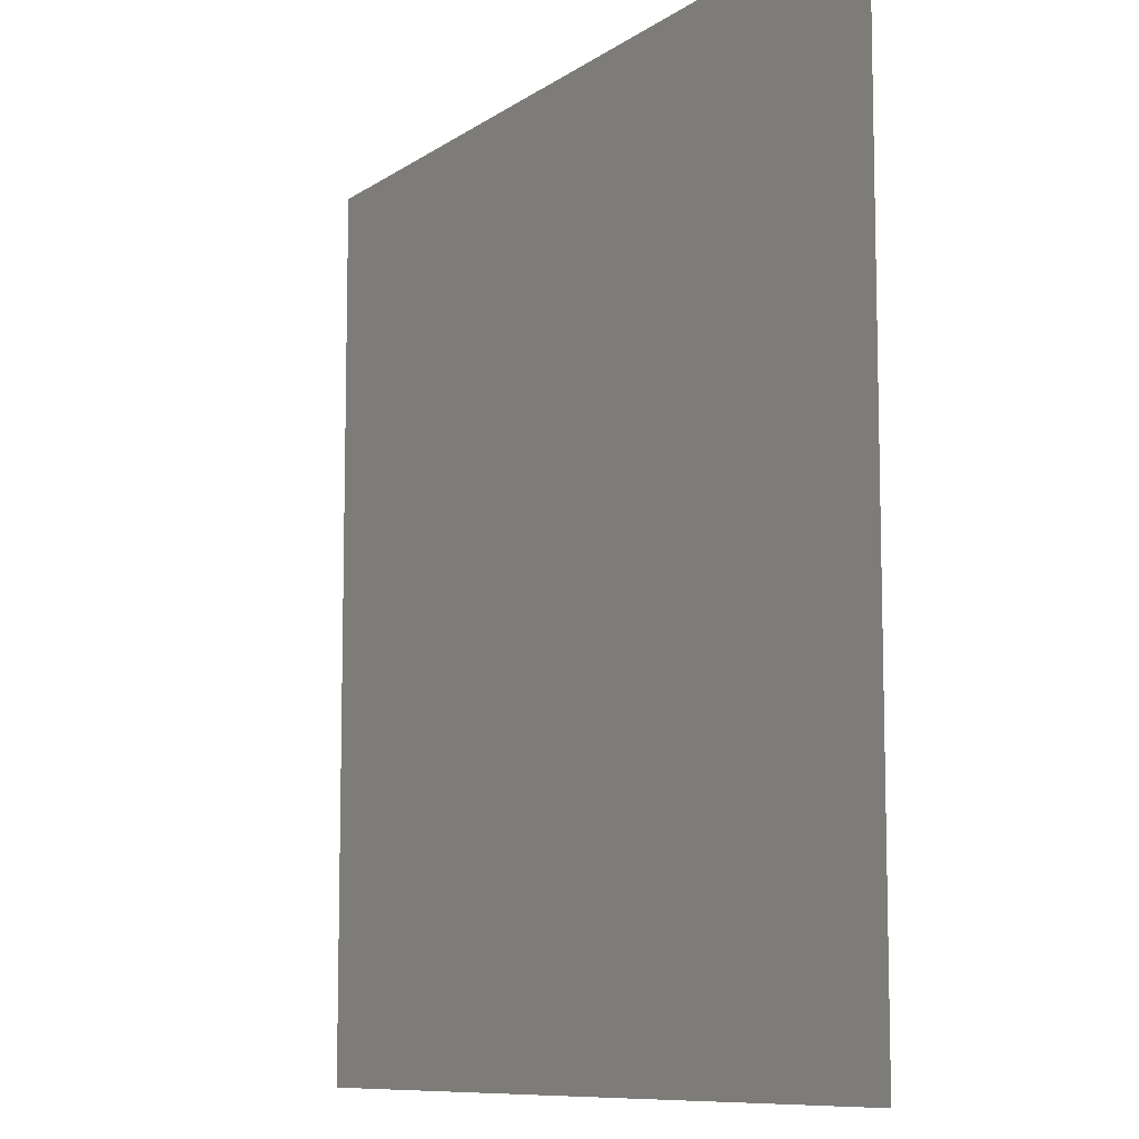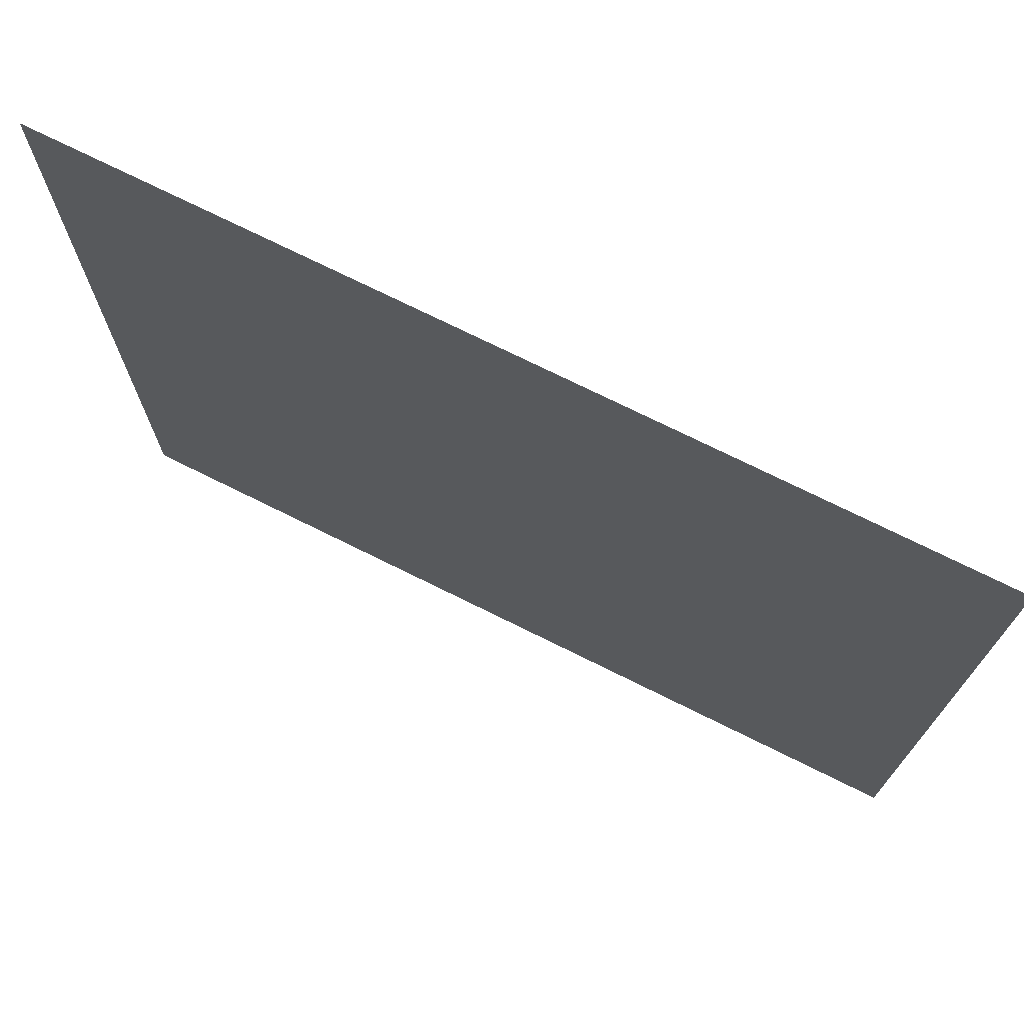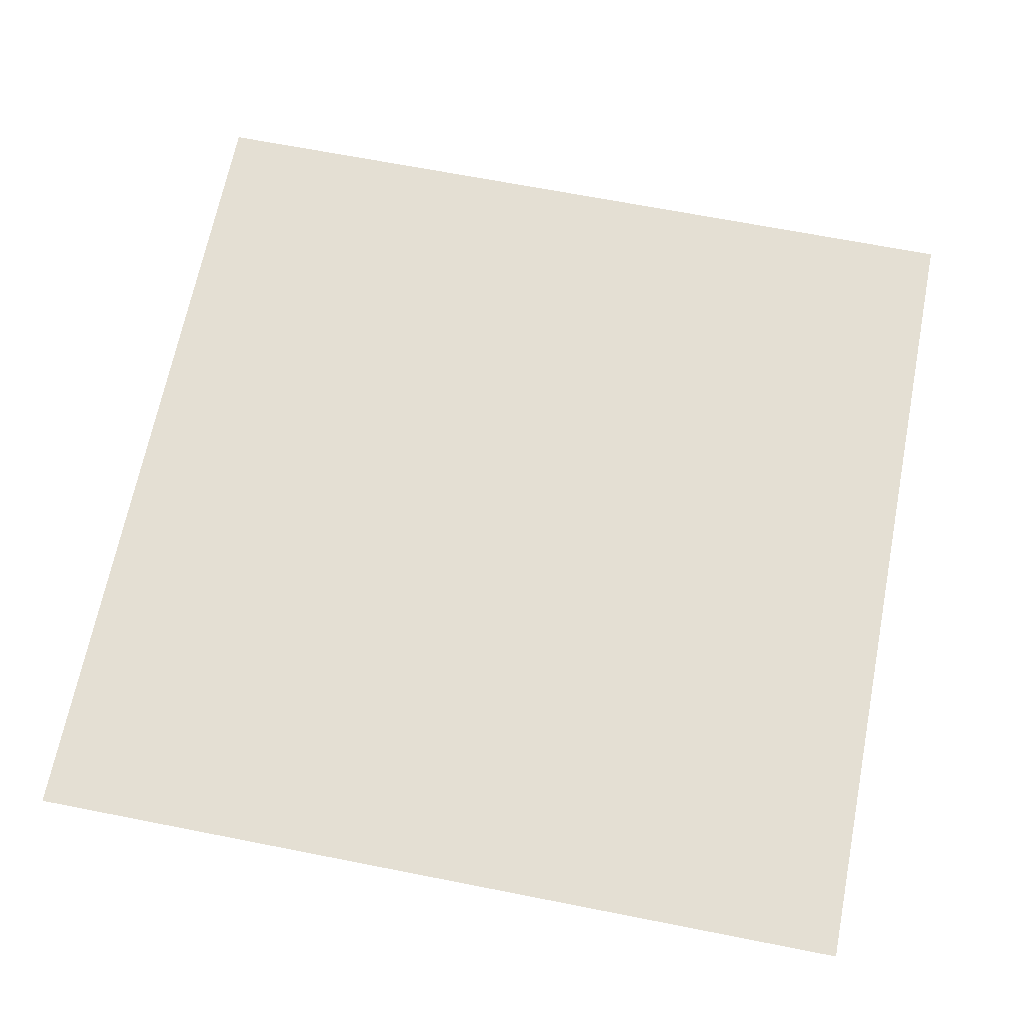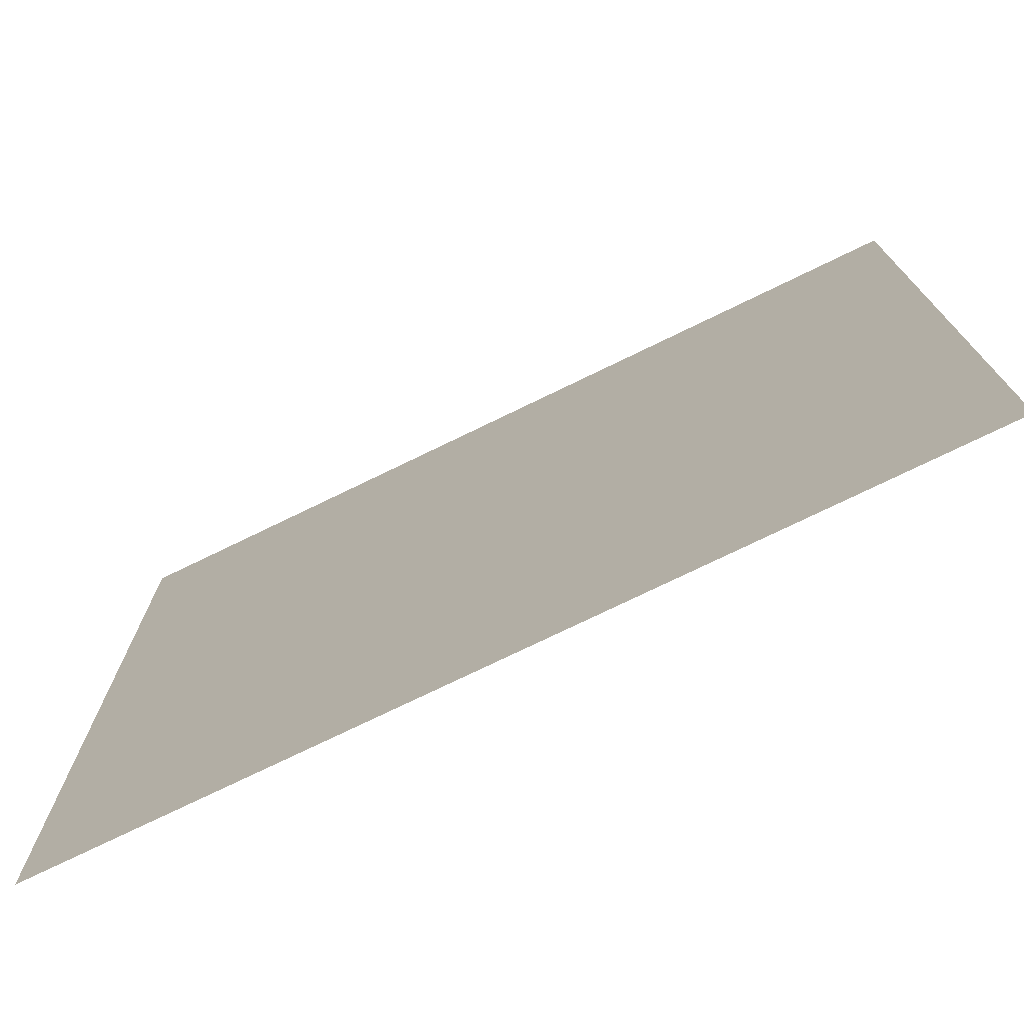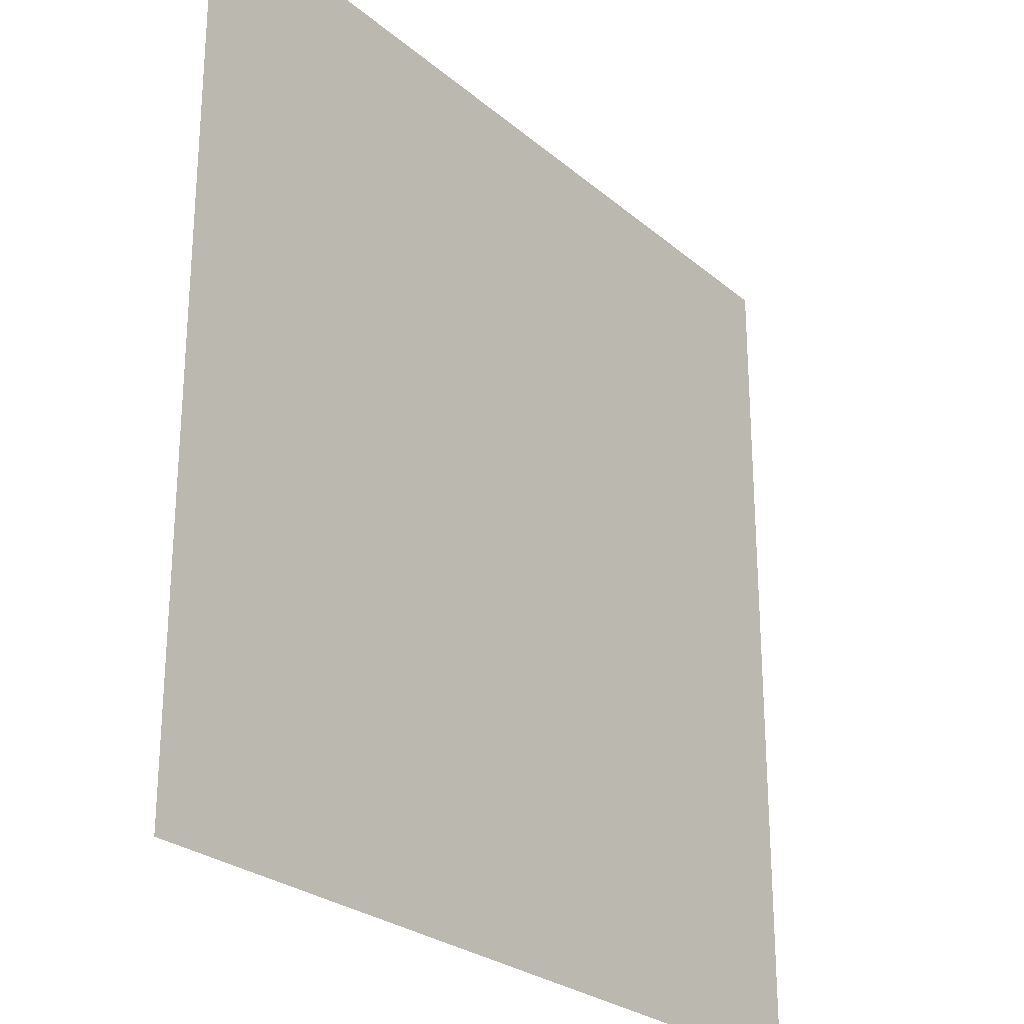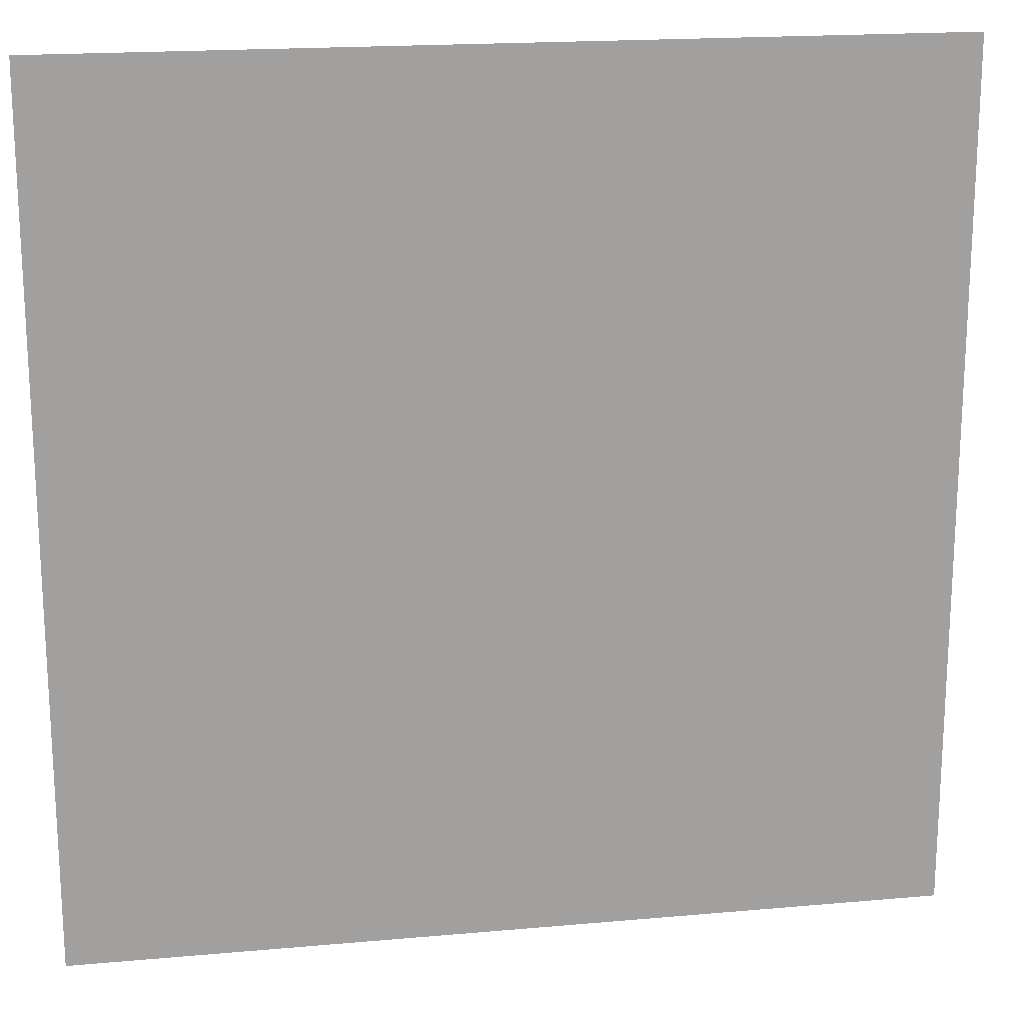
<metadata>
{"format":"obj","ext":"obj","renderer":"f3d","projection":"perspective","resolution":1024,"background":"white","views":[{"elev":-9.3,"azim":59.6,"up":"+Y"},{"elev":73.7,"azim":26.4,"up":"+Y"},{"elev":66.7,"azim":101.2,"up":"+Z"},{"elev":-75.4,"azim":25.9,"up":"+Y"},{"elev":-26.0,"azim":-52.7,"up":"+Y"},{"elev":18.4,"azim":-9.8,"up":"+Y"}]}
</metadata>
<code>
o mesh183/mesh183-geometry#mesh183-geometry
v 0.3137 0.09177 -0.5214
v 0.3052 0.0833 -0.5214
v 0.3137 0.0833 -0.5214
v 0.3052 0.09177 -0.5214
f 1 2 3
f 2 1 4
f 3 2 1
f 4 1 2

</code>
